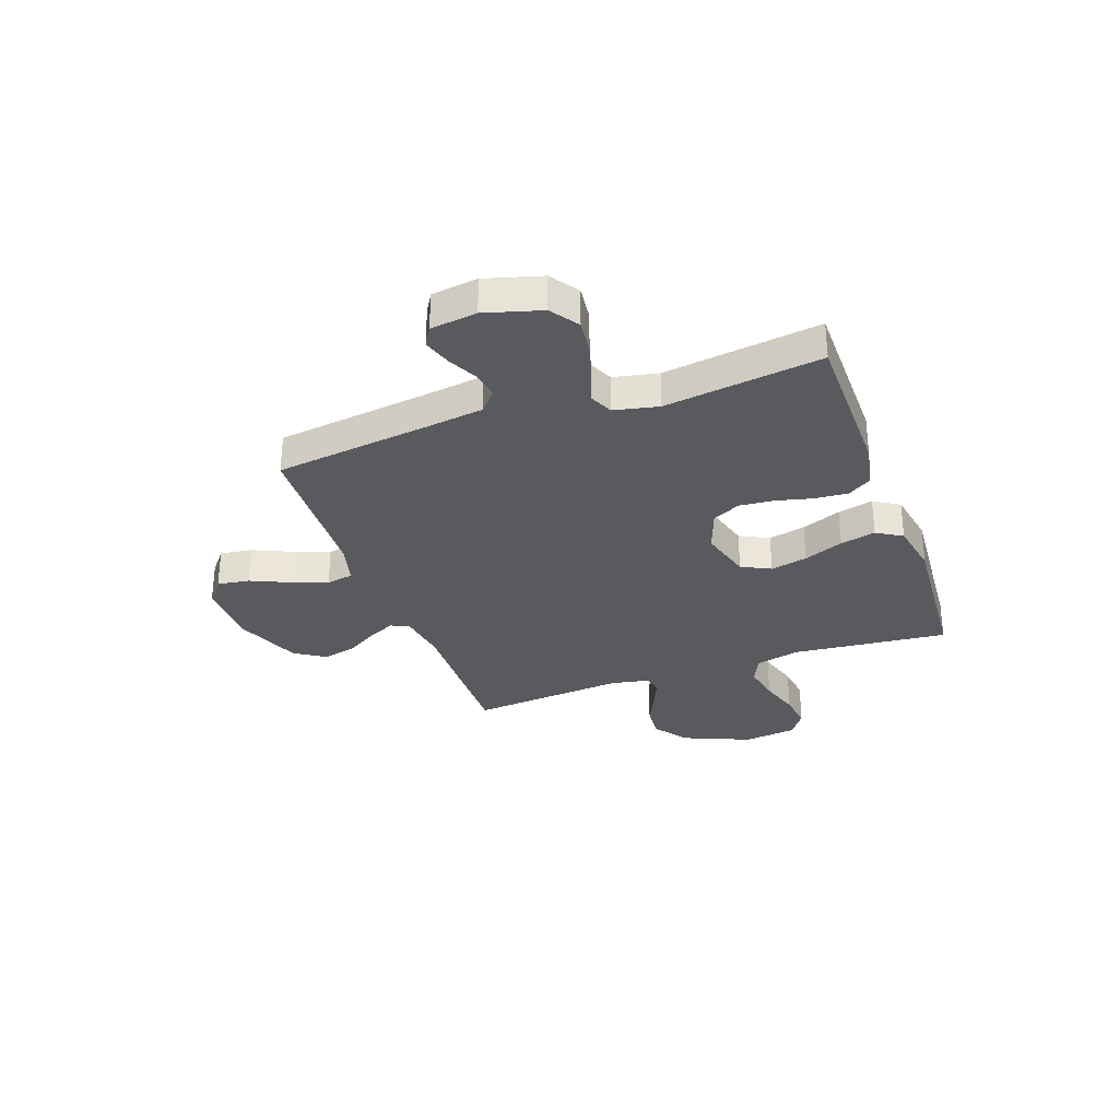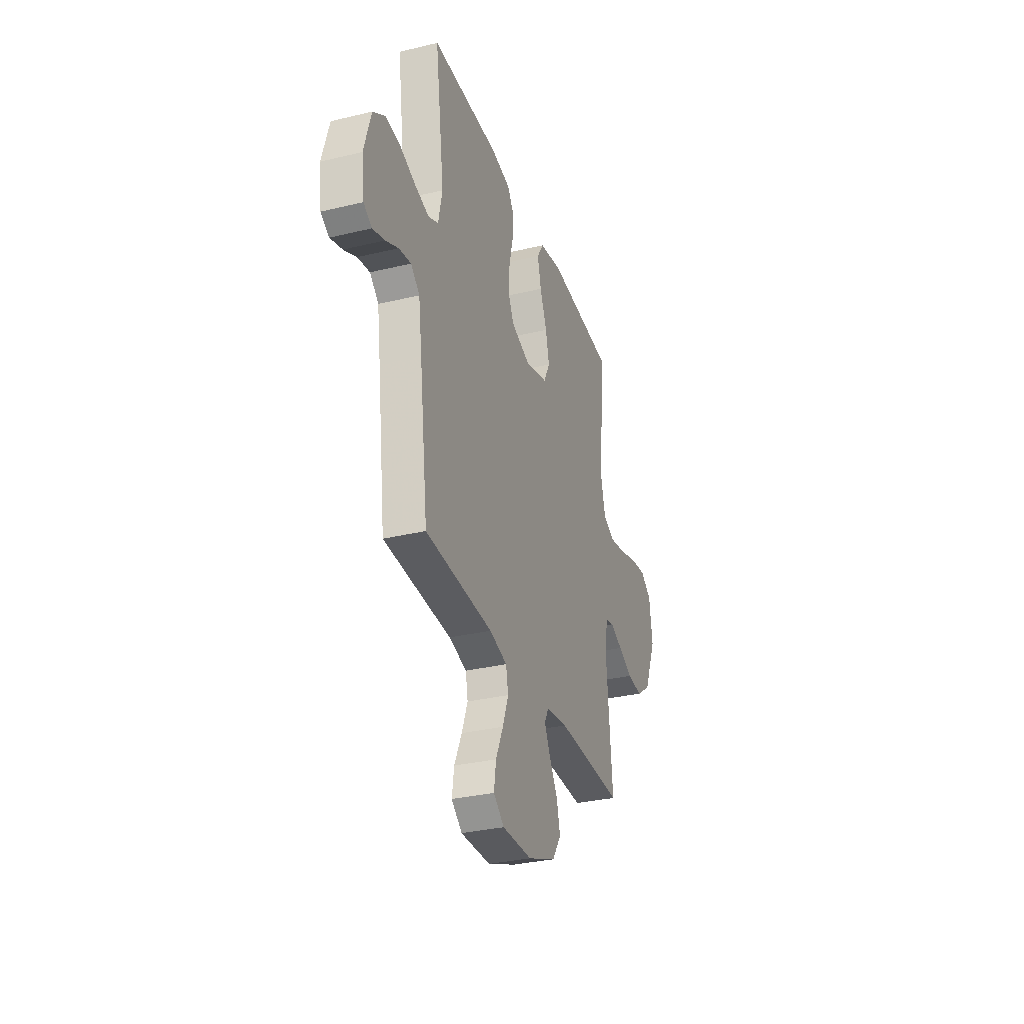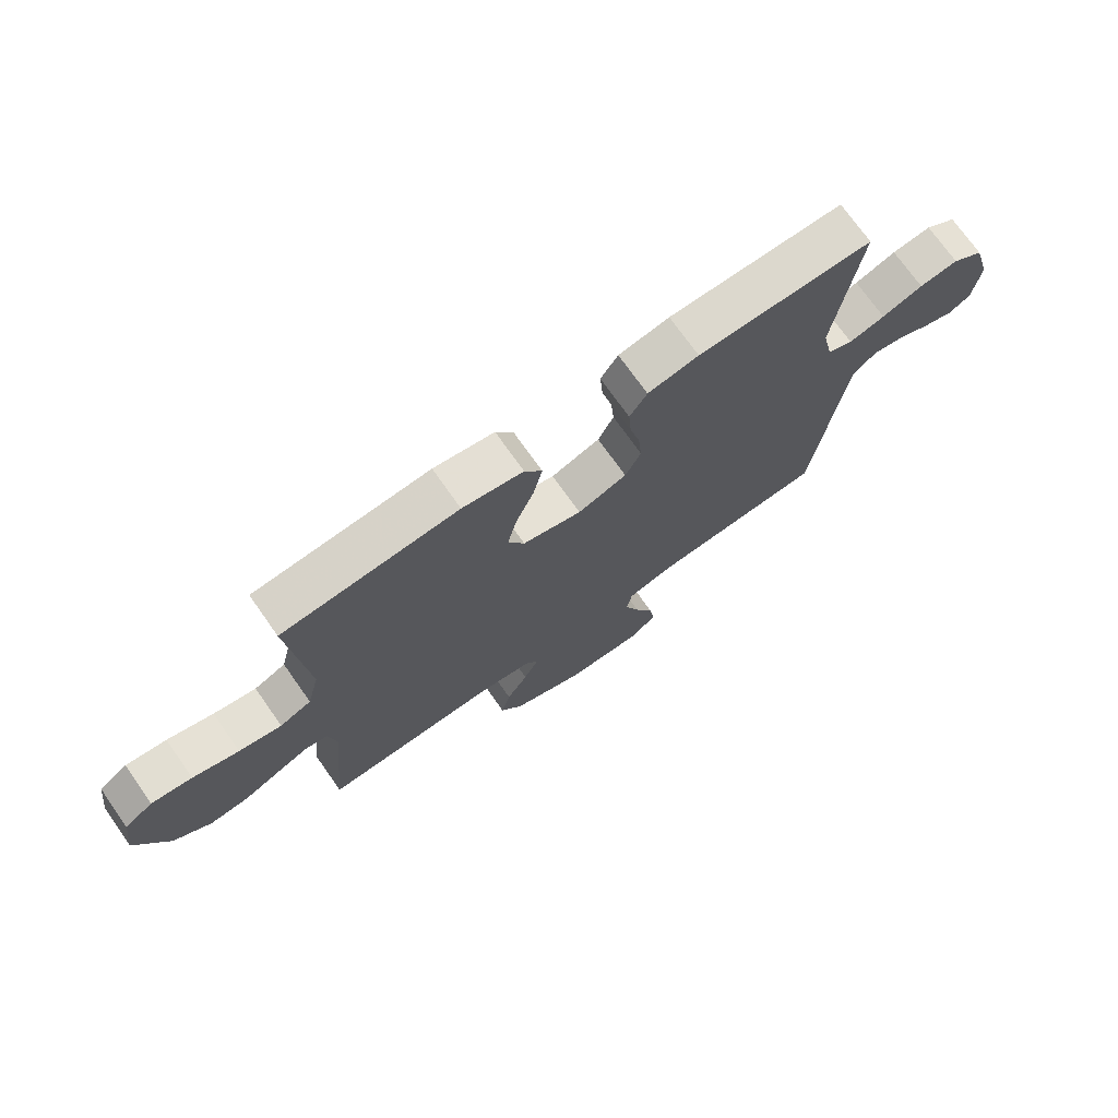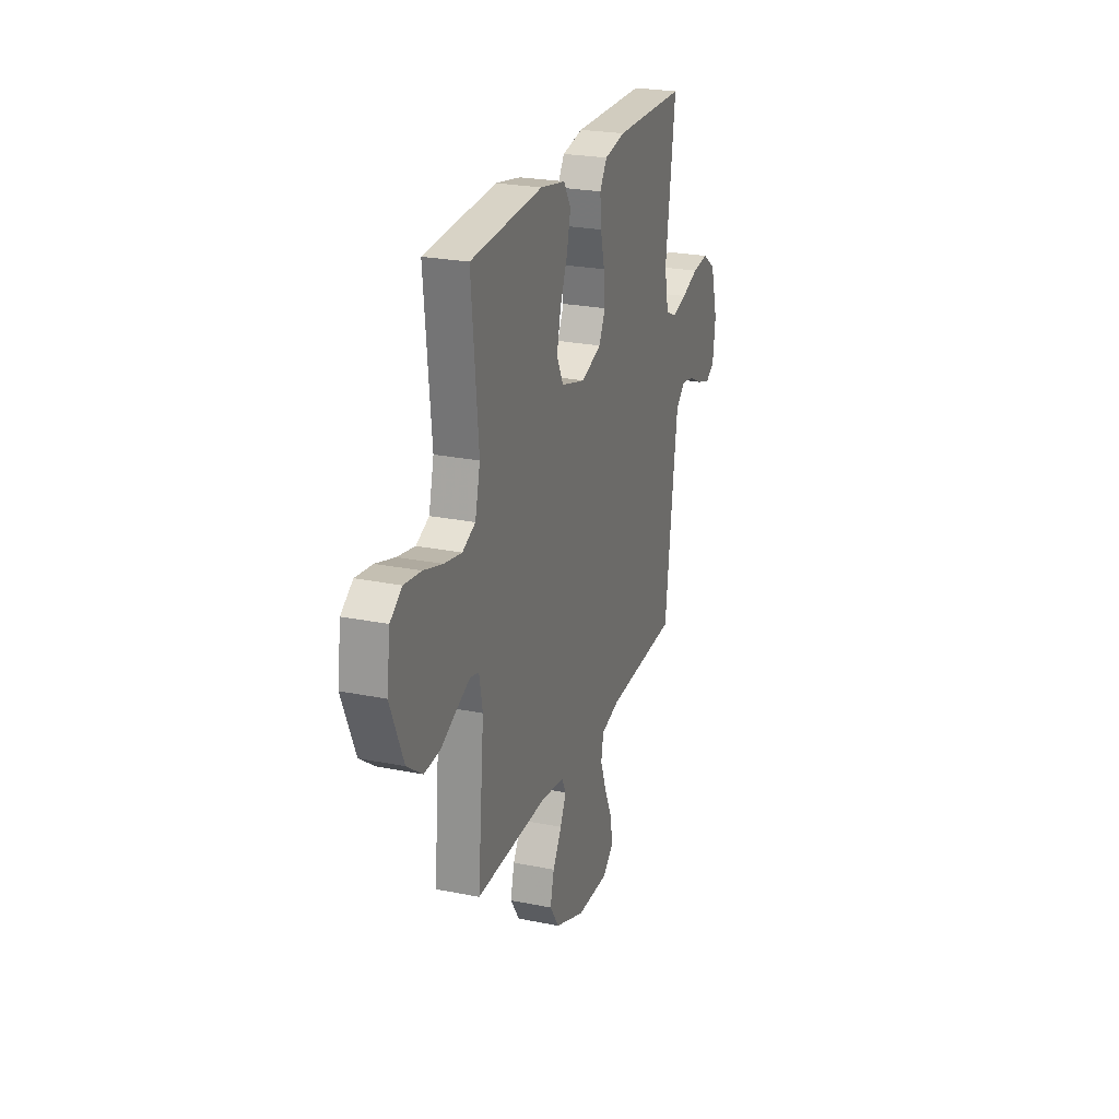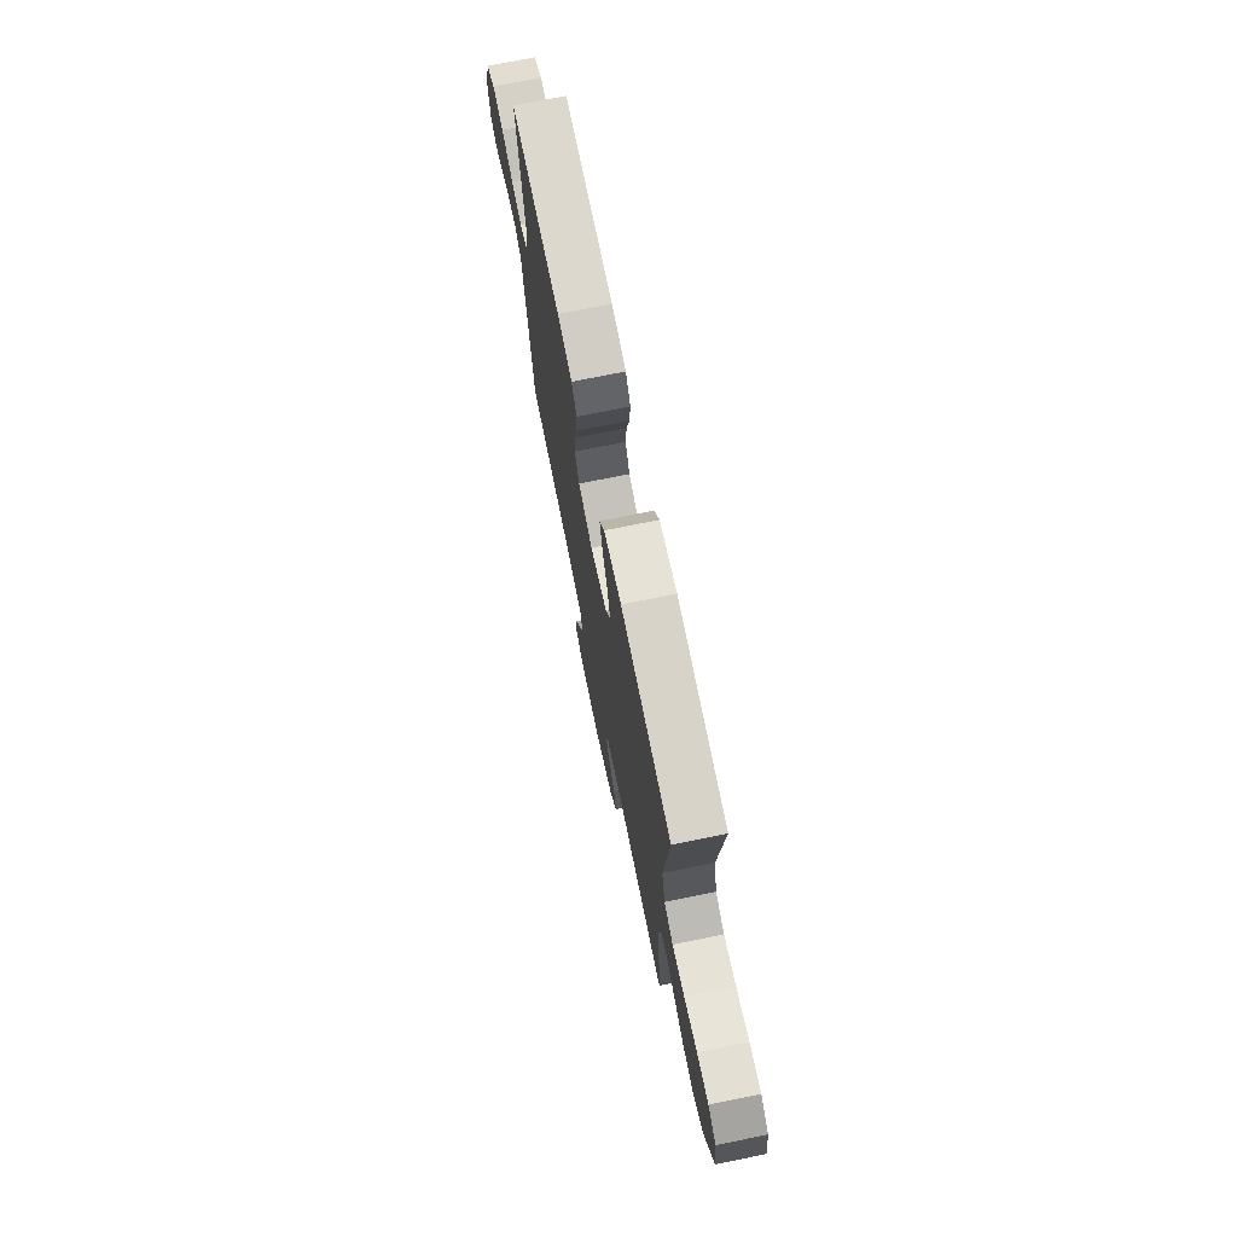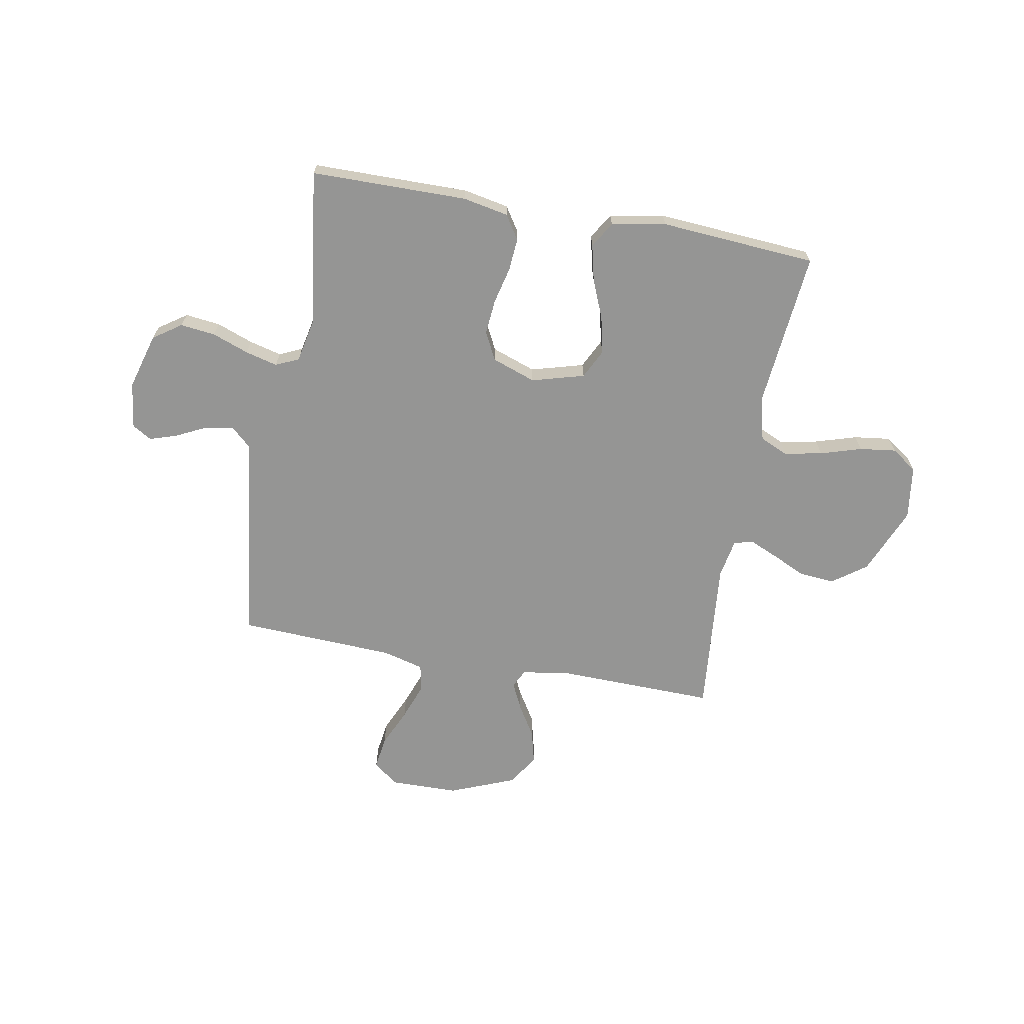
<metadata>
{"format":"obj","ext":"obj","renderer":"f3d","projection":"perspective","resolution":1024,"background":"white","views":[{"elev":-31.1,"azim":-70.3,"up":"+Y"},{"elev":-32.1,"azim":-71.4,"up":"+Z"},{"elev":72.9,"azim":144.8,"up":"+Z"},{"elev":24.3,"azim":108.5,"up":"+Z"},{"elev":72.9,"azim":78.5,"up":"+Z"},{"elev":-67.4,"azim":-10.2,"up":"+Y"}]}
</metadata>
<code>
v 0.5 0.07 0.5
v 0.471 0.07 0.2
v 0.492 0.07 0.114
v 0.546 0.07 0.09
v 0.619 0.07 0.104
v 0.698 0.07 0.128
v 0.768 0.07 0.137
v 0.817 0.07 0.103
v 0.831 0.07 0
v 0.776 0.07 -0.13
v 0.711 0.07 -0.177
v 0.643 0.07 -0.171
v 0.579 0.07 -0.141
v 0.524 0.07 -0.117
v 0.487 0.07 -0.126
v 0.473 0.07 -0.2
v 0.5 0.07 -0.5
v 0.2 0.07 -0.493
v 0.104 0.07 -0.507
v 0.086 0.07 -0.542
v 0.111 0.07 -0.594
v 0.148 0.07 -0.655
v 0.164 0.07 -0.719
v 0.125 0.07 -0.778
v 0 0.07 -0.828
v -0.132 0.07 -0.83
v -0.179 0.07 -0.792
v -0.17 0.07 -0.73
v -0.137 0.07 -0.657
v -0.111 0.07 -0.587
v -0.121 0.07 -0.535
v -0.2 0.07 -0.514
v -0.5 0.07 -0.5
v -0.538 0.07 -0.2
v -0.553 0.07 -0.091
v -0.592 0.07 -0.056
v -0.646 0.07 -0.066
v -0.703 0.07 -0.094
v -0.756 0.07 -0.111
v -0.793 0.07 -0.089
v -0.805 0.07 0
v -0.774 0.07 0.108
v -0.72 0.07 0.145
v -0.653 0.07 0.137
v -0.583 0.07 0.111
v -0.521 0.07 0.095
v -0.477 0.07 0.115
v -0.459 0.07 0.2
v -0.5 0.07 0.5
v -0.2 0.07 0.502
v -0.113 0.07 0.485
v -0.083 0.07 0.439
v -0.088 0.07 0.376
v -0.105 0.07 0.306
v -0.111 0.07 0.239
v -0.084 0.07 0.185
v 0 0.07 0.155
v 0.101 0.07 0.183
v 0.129 0.07 0.239
v 0.113 0.07 0.31
v 0.082 0.07 0.386
v 0.066 0.07 0.454
v 0.096 0.07 0.503
v 0.2 0.07 0.522
v 0.5 0 0.5
v 0.471 0 0.2
v 0.492 0 0.114
v 0.546 0 0.09
v 0.619 0 0.104
v 0.698 0 0.128
v 0.768 0 0.137
v 0.817 0 0.103
v 0.831 0 0
v 0.776 0 -0.13
v 0.711 0 -0.177
v 0.643 0 -0.171
v 0.579 0 -0.141
v 0.524 0 -0.117
v 0.487 0 -0.126
v 0.473 0 -0.2
v 0.5 0 -0.5
v 0.2 0 -0.493
v 0.104 0 -0.507
v 0.086 0 -0.542
v 0.111 0 -0.594
v 0.148 0 -0.655
v 0.164 0 -0.719
v 0.125 0 -0.778
v 0 0 -0.828
v -0.132 0 -0.83
v -0.179 0 -0.792
v -0.17 0 -0.73
v -0.137 0 -0.657
v -0.111 0 -0.587
v -0.121 0 -0.535
v -0.2 0 -0.514
v -0.5 0 -0.5
v -0.538 0 -0.2
v -0.553 0 -0.091
v -0.592 0 -0.056
v -0.646 0 -0.066
v -0.703 0 -0.094
v -0.756 0 -0.111
v -0.793 0 -0.089
v -0.805 0 0
v -0.774 0 0.108
v -0.72 0 0.145
v -0.653 0 0.137
v -0.583 0 0.111
v -0.521 0 0.095
v -0.477 0 0.115
v -0.459 0 0.2
v -0.5 0 0.5
v -0.2 0 0.502
v -0.113 0 0.485
v -0.083 0 0.439
v -0.088 0 0.376
v -0.105 0 0.306
v -0.111 0 0.239
v -0.084 0 0.185
v 0 0 0.155
v 0.101 0 0.183
v 0.129 0 0.239
v 0.113 0 0.31
v 0.082 0 0.386
v 0.066 0 0.454
v 0.096 0 0.503
v 0.2 0 0.522
f 64 1 2
f 63 64 2
f 62 63 2
f 61 62 2
f 60 61 2
f 59 60 2 3
f 58 59 3 4
f 57 58 4
f 52 53 54
f 51 52 54
f 50 51 54
f 49 50 54
f 48 49 54
f 47 48 54 55
f 46 47 55 56
f 43 44 45
f 42 43 45
f 41 42 45
f 40 41 45
f 39 40 45
f 38 39 45
f 37 38 45
f 36 37 45 46
f 46 56 57
f 36 46 57
f 35 36 57
f 32 33 34
f 35 57 4
f 34 35 4
f 32 34 4
f 31 32 4
f 27 28 29
f 26 27 29
f 25 26 29
f 24 25 29
f 23 24 29
f 22 23 29
f 21 22 29
f 20 21 29 30
f 16 17 18
f 15 16 18 19
f 11 12 13
f 10 11 13
f 9 10 13
f 8 9 13
f 7 8 13
f 6 7 13
f 5 6 13
f 5 13 14
f 4 5 14 15
f 19 20 30 31
f 4 15 19 31
f 66 65 128
f 66 128 127
f 66 127 126
f 66 126 125
f 66 125 124
f 67 66 124 123
f 68 67 123 122
f 68 122 121
f 118 117 116
f 118 116 115
f 118 115 114
f 118 114 113
f 118 113 112
f 119 118 112 111
f 120 119 111 110
f 109 108 107
f 109 107 106
f 109 106 105
f 109 105 104
f 109 104 103
f 109 103 102
f 109 102 101
f 110 109 101 100
f 121 120 110
f 121 110 100
f 121 100 99
f 98 97 96
f 68 121 99
f 68 99 98
f 68 98 96
f 68 96 95
f 93 92 91
f 93 91 90
f 93 90 89
f 93 89 88
f 93 88 87
f 93 87 86
f 93 86 85
f 94 93 85 84
f 82 81 80
f 83 82 80 79
f 77 76 75
f 77 75 74
f 77 74 73
f 77 73 72
f 77 72 71
f 77 71 70
f 77 70 69
f 78 77 69
f 79 78 69 68
f 95 94 84 83
f 95 83 79 68
f 1 65 66 2
f 2 66 67 3
f 3 67 68 4
f 4 68 69 5
f 5 69 70 6
f 6 70 71 7
f 7 71 72 8
f 8 72 73 9
f 9 73 74 10
f 10 74 75 11
f 11 75 76 12
f 12 76 77 13
f 13 77 78 14
f 14 78 79 15
f 15 79 80 16
f 16 80 81 17
f 17 81 82 18
f 18 82 83 19
f 19 83 84 20
f 20 84 85 21
f 21 85 86 22
f 22 86 87 23
f 23 87 88 24
f 24 88 89 25
f 25 89 90 26
f 26 90 91 27
f 27 91 92 28
f 28 92 93 29
f 29 93 94 30
f 30 94 95 31
f 31 95 96 32
f 32 96 97 33
f 33 97 98 34
f 34 98 99 35
f 35 99 100 36
f 36 100 101 37
f 37 101 102 38
f 38 102 103 39
f 39 103 104 40
f 40 104 105 41
f 41 105 106 42
f 42 106 107 43
f 43 107 108 44
f 44 108 109 45
f 45 109 110 46
f 46 110 111 47
f 47 111 112 48
f 48 112 113 49
f 49 113 114 50
f 50 114 115 51
f 51 115 116 52
f 52 116 117 53
f 53 117 118 54
f 54 118 119 55
f 55 119 120 56
f 56 120 121 57
f 57 121 122 58
f 58 122 123 59
f 59 123 124 60
f 60 124 125 61
f 61 125 126 62
f 62 126 127 63
f 63 127 128 64
f 64 128 65 1

</code>
